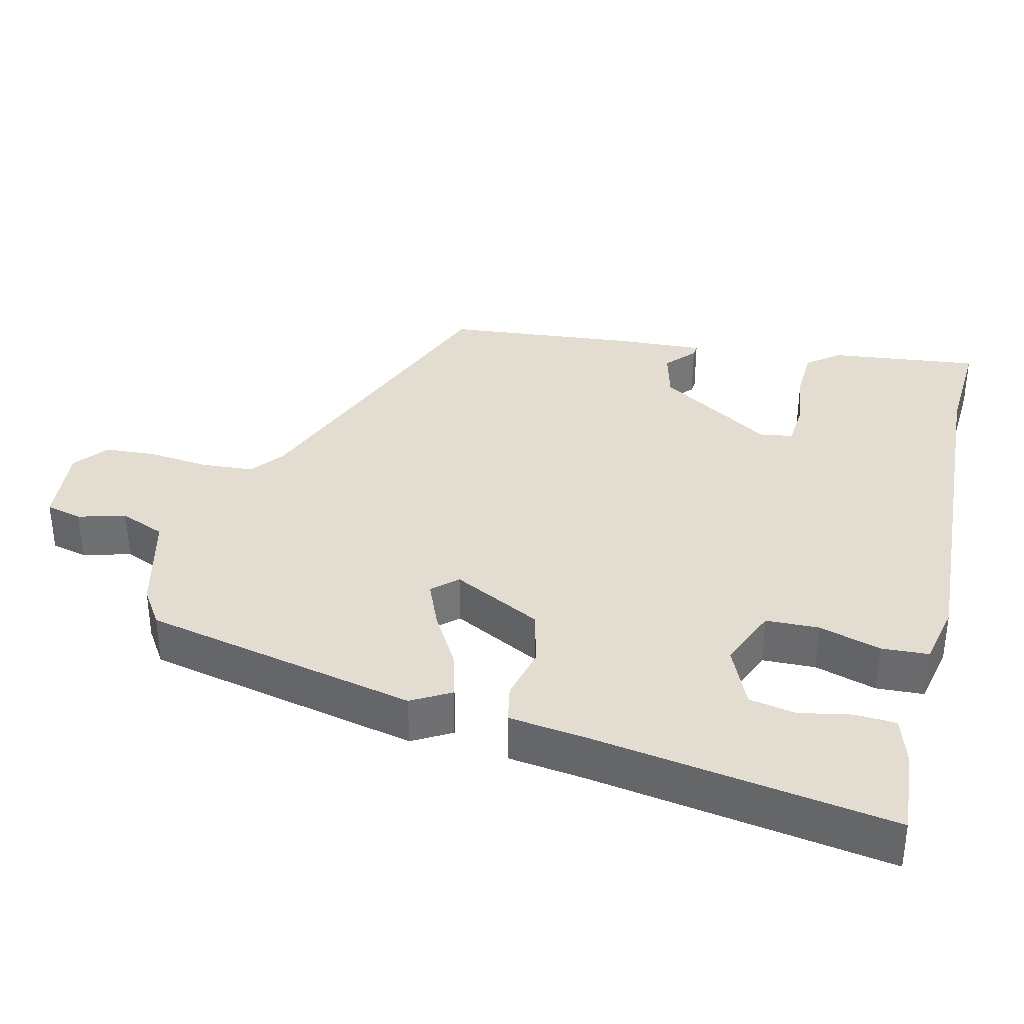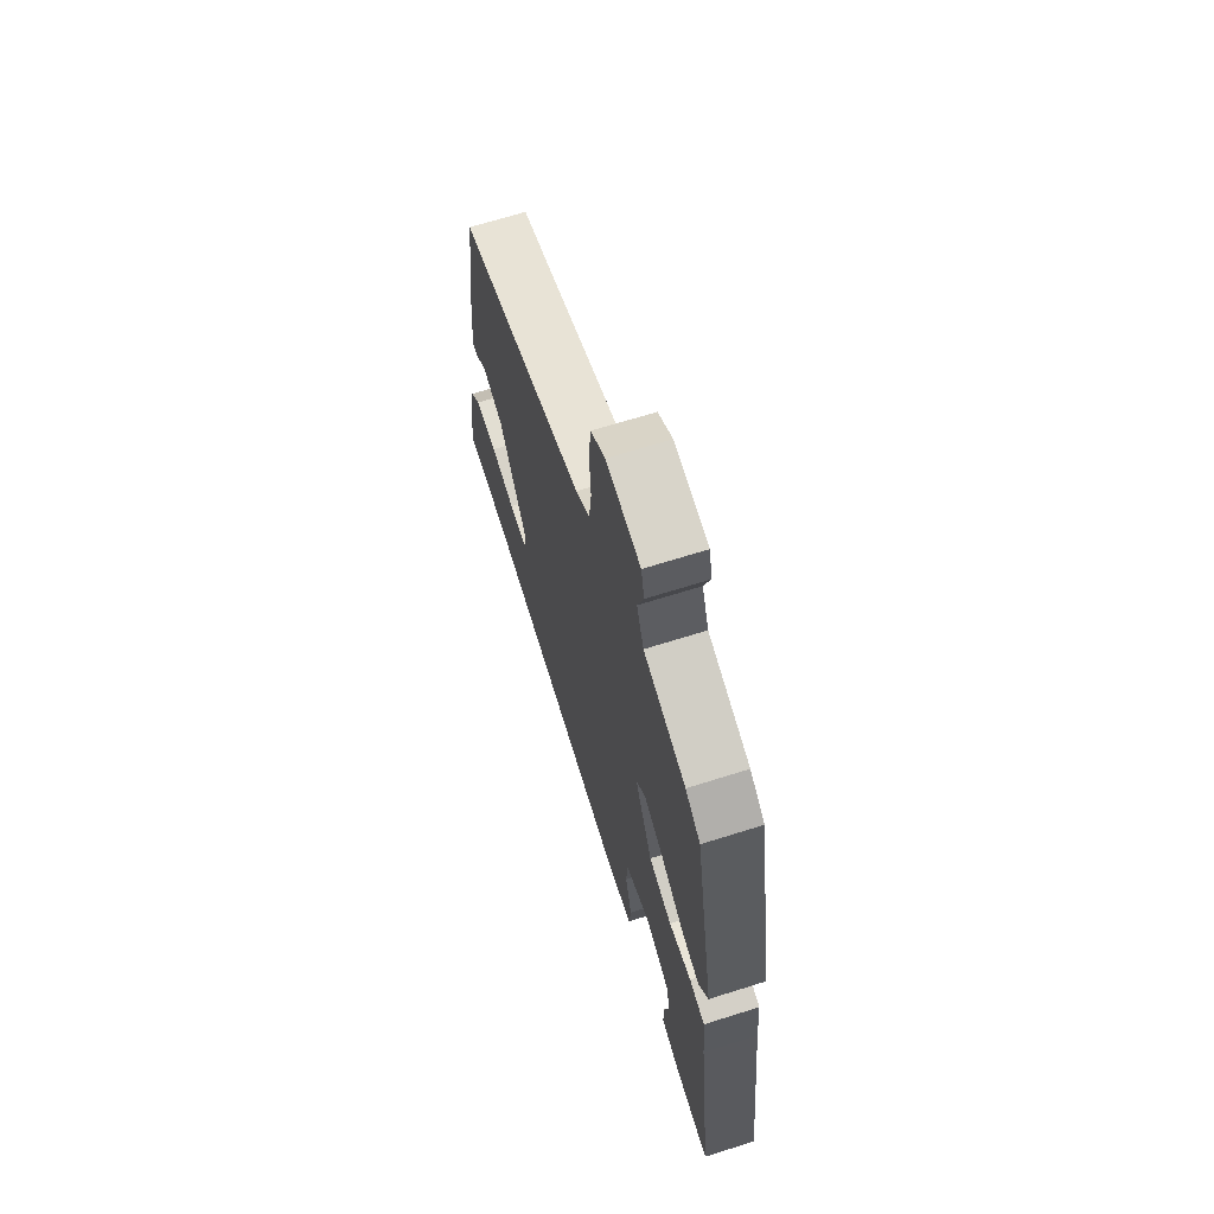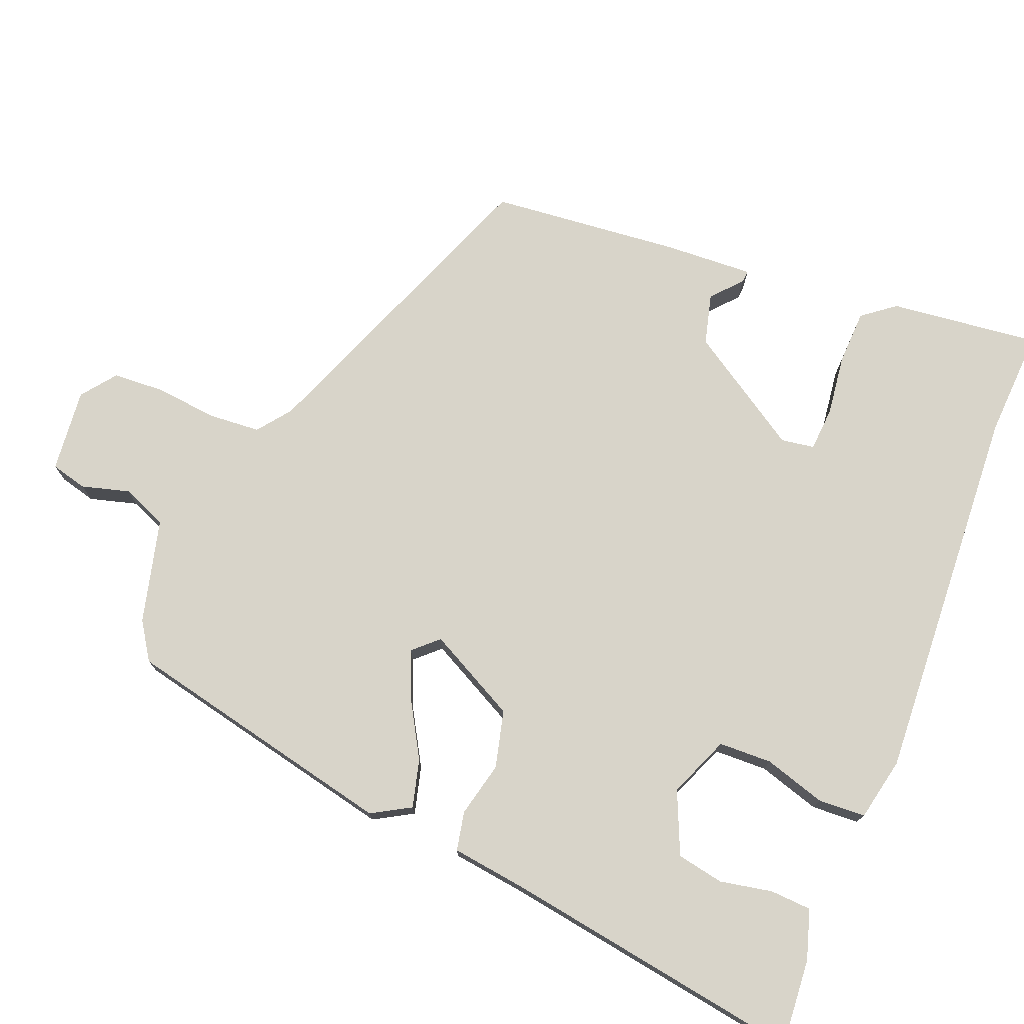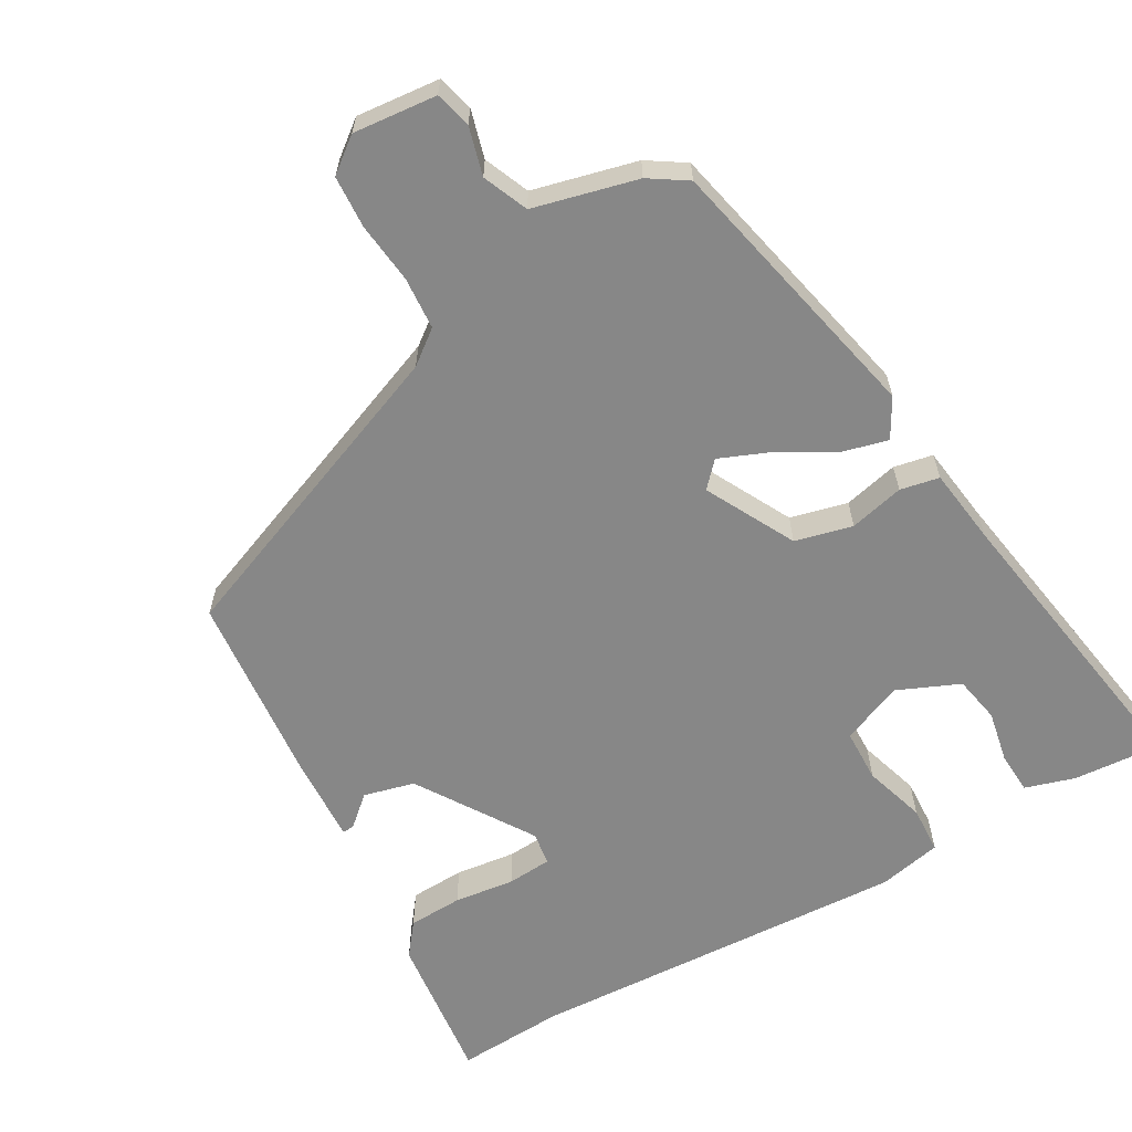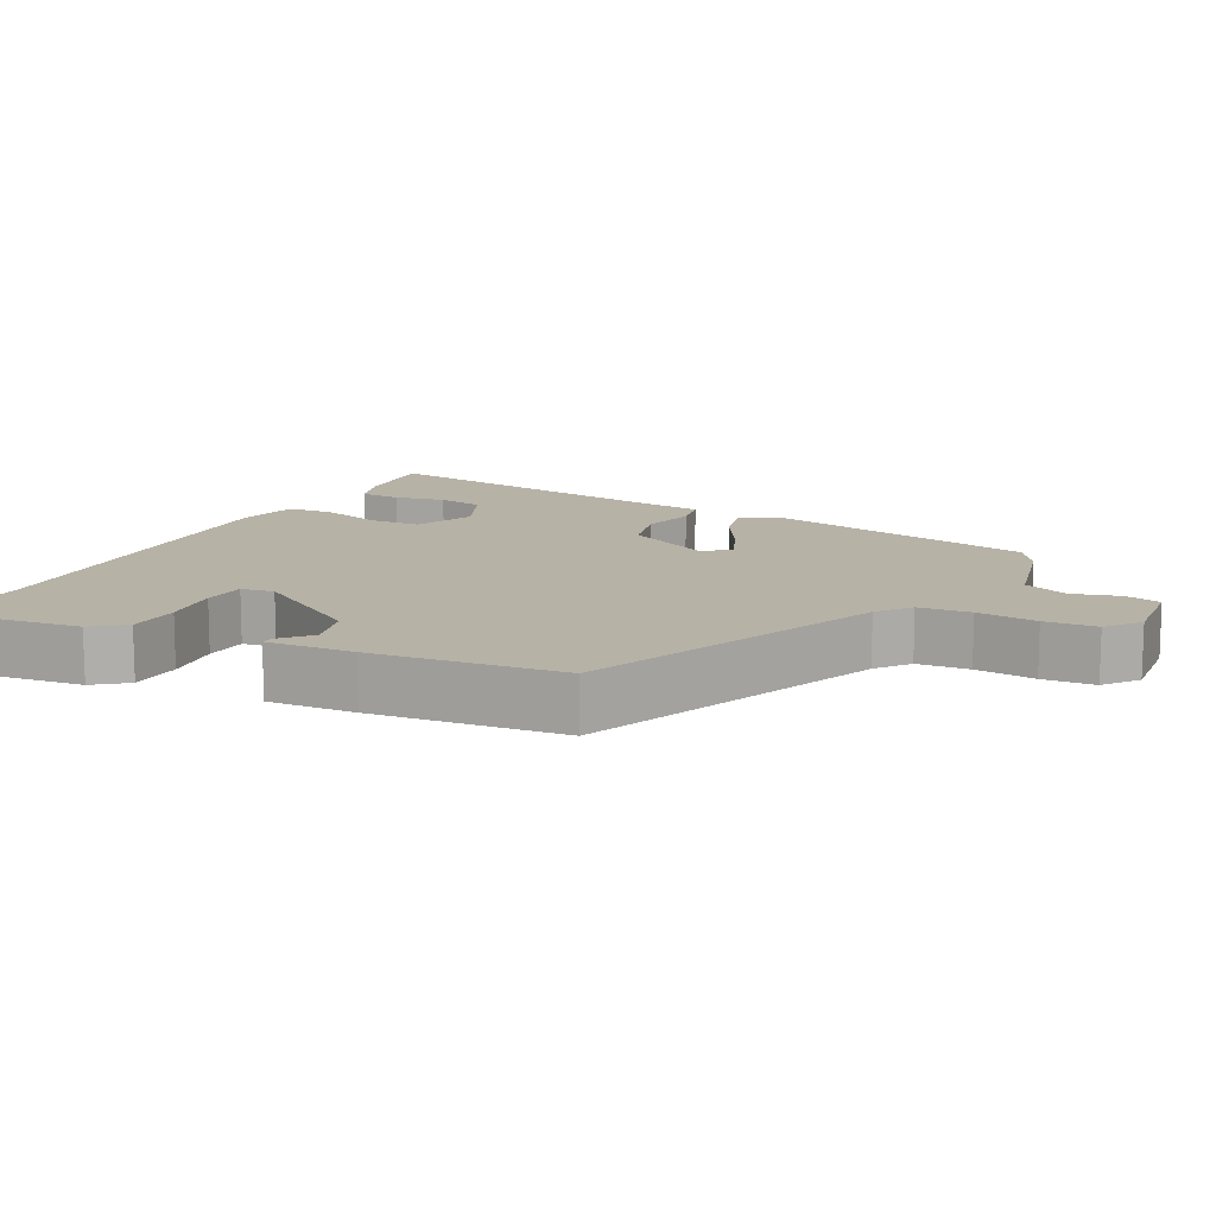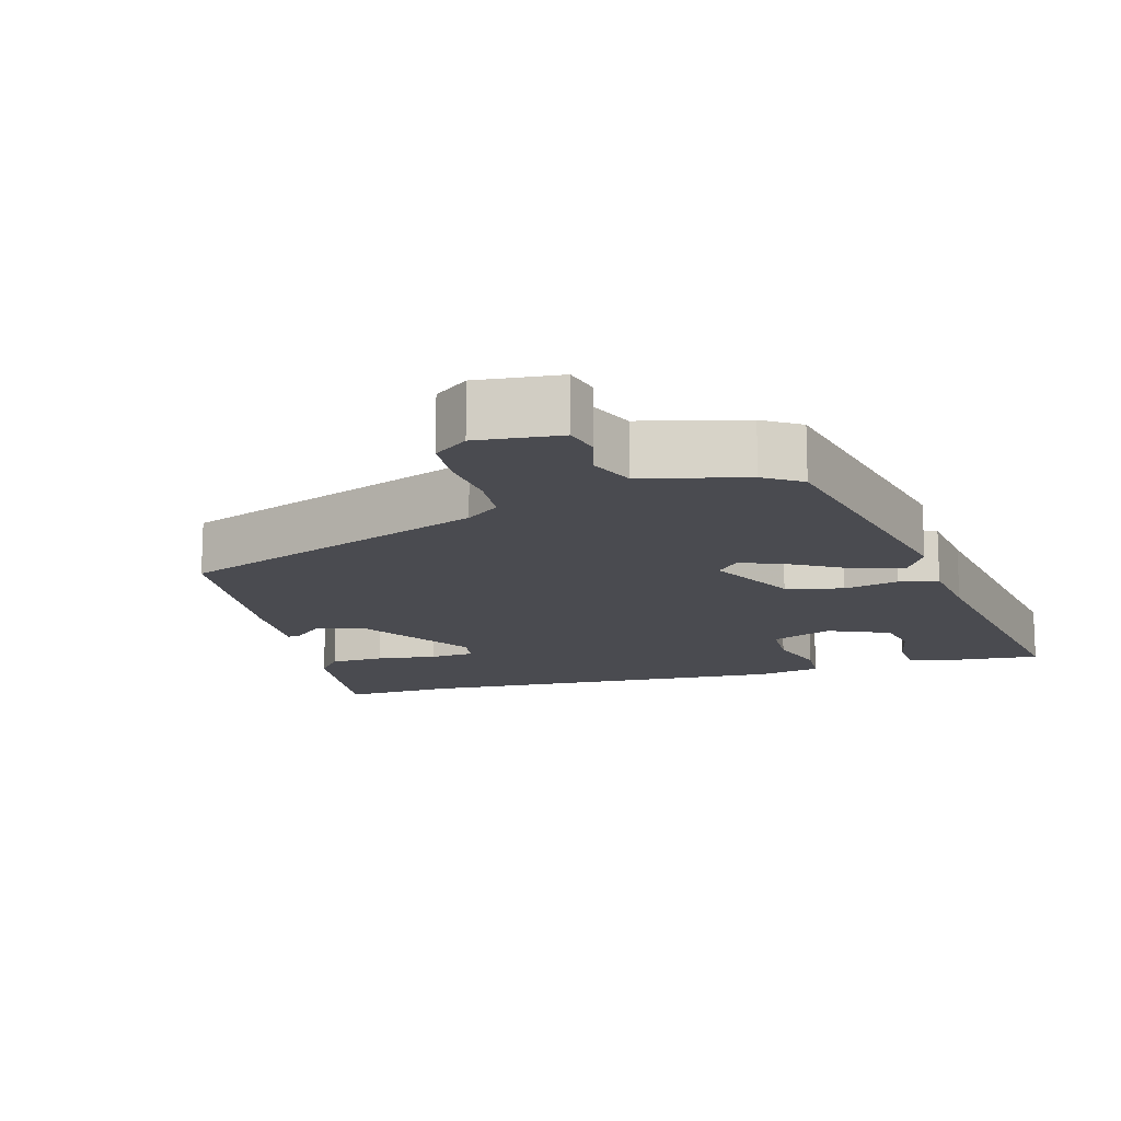
<metadata>
{"format":"obj","ext":"obj","renderer":"f3d","projection":"perspective","resolution":1024,"background":"white","views":[{"elev":35.2,"azim":105.8,"up":"+Y"},{"elev":68.0,"azim":72.5,"up":"+Z"},{"elev":75.0,"azim":114.0,"up":"+Y"},{"elev":-62.4,"azim":32.1,"up":"+Y"},{"elev":12.5,"azim":-60.6,"up":"+Y"},{"elev":-14.5,"azim":18.0,"up":"+Y"}]}
</metadata>
<code>
v 0.408 0.07 0.501
v 0.478 0.07 0.114
v 0.445 0.07 0.061
v 0.379 0.07 0.081
v 0.303 0.07 0.129
v 0.238 0.07 0.159
v 0.205 0.07 0.126
v 0.265 0.07 -0.001
v 0.344 0.07 -0.024
v 0.421 0.07 -0.009
v 0.475 0.07 -0.022
v 0.485 0.07 -0.129
v 0.536 0.07 -0.55
v 0.415 0.07 -0.536
v 0.347 0.07 -0.512
v 0.346 0.07 -0.454
v 0.363 0.07 -0.382
v 0.353 0.07 -0.316
v 0.268 0.07 -0.275
v 0.181 0.07 -0.307
v 0.176 0.07 -0.381
v 0.199 0.07 -0.468
v 0.193 0.07 -0.534
v 0.104 0.07 -0.549
v -0.428 0.07 -0.499
v -0.579 0.07 -0.501
v -0.547 0.07 -0.293
v -0.51 0.07 -0.249
v -0.434 0.07 -0.249
v -0.35 0.07 -0.263
v -0.288 0.07 -0.261
v -0.279 0.07 -0.215
v -0.376 0.07 -0.05
v -0.446 0.07 -0.029
v -0.489 0.07 -0.064
v -0.506 0.07 -0.065
v -0.495 0.07 0.058
v -0.459 0.07 0.324
v -0.022 0.07 0.476
v 0.026 0.07 0.51
v 0.034 0.07 0.583
v 0.028 0.07 0.668
v 0.035 0.07 0.741
v 0.084 0.07 0.776
v 0.2 0.07 0.76
v 0.211 0.07 0.709
v 0.19 0.07 0.643
v 0.214 0.07 0.579
v 0.357 0.07 0.537
v 0.408 0 0.501
v 0.478 0 0.114
v 0.445 0 0.061
v 0.379 0 0.081
v 0.303 0 0.129
v 0.238 0 0.159
v 0.205 0 0.126
v 0.265 0 -0.001
v 0.344 0 -0.024
v 0.421 0 -0.009
v 0.475 0 -0.022
v 0.485 0 -0.129
v 0.536 0 -0.55
v 0.415 0 -0.536
v 0.347 0 -0.512
v 0.346 0 -0.454
v 0.363 0 -0.382
v 0.353 0 -0.316
v 0.268 0 -0.275
v 0.181 0 -0.307
v 0.176 0 -0.381
v 0.199 0 -0.468
v 0.193 0 -0.534
v 0.104 0 -0.549
v -0.428 0 -0.499
v -0.579 0 -0.501
v -0.547 0 -0.293
v -0.51 0 -0.249
v -0.434 0 -0.249
v -0.35 0 -0.263
v -0.288 0 -0.261
v -0.279 0 -0.215
v -0.376 0 -0.05
v -0.446 0 -0.029
v -0.489 0 -0.064
v -0.506 0 -0.065
v -0.495 0 0.058
v -0.459 0 0.324
v -0.022 0 0.476
v 0.026 0 0.51
v 0.034 0 0.583
v 0.028 0 0.668
v 0.035 0 0.741
v 0.084 0 0.776
v 0.2 0 0.76
v 0.211 0 0.709
v 0.19 0 0.643
v 0.214 0 0.579
v 0.357 0 0.537
f 3 4 5
f 2 3 5
f 1 2 5
f 49 1 5
f 48 49 5
f 47 48 5 6
f 45 46 47
f 44 45 47
f 43 44 47
f 42 43 47
f 41 42 47
f 47 6 7
f 41 47 7
f 40 41 7
f 39 40 7
f 37 38 39
f 36 37 39
f 35 36 39
f 34 35 39
f 39 7 8
f 34 39 8
f 33 34 8
f 32 33 8 9
f 10 11 12
f 9 10 12
f 32 9 12
f 31 32 12
f 28 29 30
f 27 28 30
f 26 27 30
f 25 26 30
f 25 30 31
f 24 25 31
f 23 24 31
f 22 23 31
f 21 22 31
f 20 21 31
f 19 20 31 12
f 15 16 17
f 14 15 17
f 13 14 17
f 12 13 17
f 12 17 18
f 12 18 19
f 54 53 52
f 54 52 51
f 54 51 50
f 54 50 98
f 54 98 97
f 55 54 97 96
f 96 95 94
f 96 94 93
f 96 93 92
f 96 92 91
f 96 91 90
f 56 55 96
f 56 96 90
f 56 90 89
f 56 89 88
f 88 87 86
f 88 86 85
f 88 85 84
f 88 84 83
f 57 56 88
f 57 88 83
f 57 83 82
f 58 57 82 81
f 61 60 59
f 61 59 58
f 61 58 81
f 61 81 80
f 79 78 77
f 79 77 76
f 79 76 75
f 79 75 74
f 80 79 74
f 80 74 73
f 80 73 72
f 80 72 71
f 80 71 70
f 80 70 69
f 61 80 69 68
f 66 65 64
f 66 64 63
f 66 63 62
f 66 62 61
f 67 66 61
f 68 67 61
f 1 50 51 2
f 2 51 52 3
f 3 52 53 4
f 4 53 54 5
f 5 54 55 6
f 6 55 56 7
f 7 56 57 8
f 8 57 58 9
f 9 58 59 10
f 10 59 60 11
f 11 60 61 12
f 12 61 62 13
f 13 62 63 14
f 14 63 64 15
f 15 64 65 16
f 16 65 66 17
f 17 66 67 18
f 18 67 68 19
f 19 68 69 20
f 20 69 70 21
f 21 70 71 22
f 22 71 72 23
f 23 72 73 24
f 24 73 74 25
f 25 74 75 26
f 26 75 76 27
f 27 76 77 28
f 28 77 78 29
f 29 78 79 30
f 30 79 80 31
f 31 80 81 32
f 32 81 82 33
f 33 82 83 34
f 34 83 84 35
f 35 84 85 36
f 36 85 86 37
f 37 86 87 38
f 38 87 88 39
f 39 88 89 40
f 40 89 90 41
f 41 90 91 42
f 42 91 92 43
f 43 92 93 44
f 44 93 94 45
f 45 94 95 46
f 46 95 96 47
f 47 96 97 48
f 48 97 98 49
f 49 98 50 1

</code>
